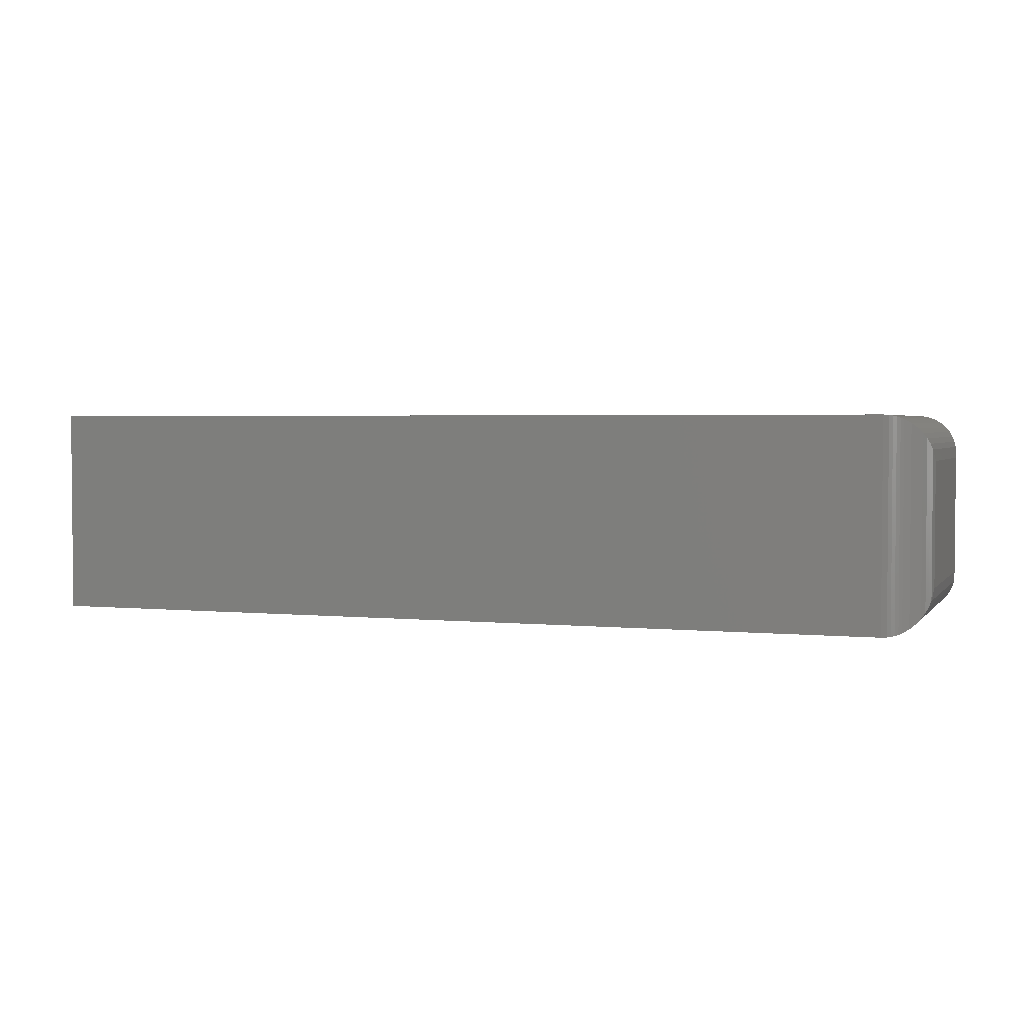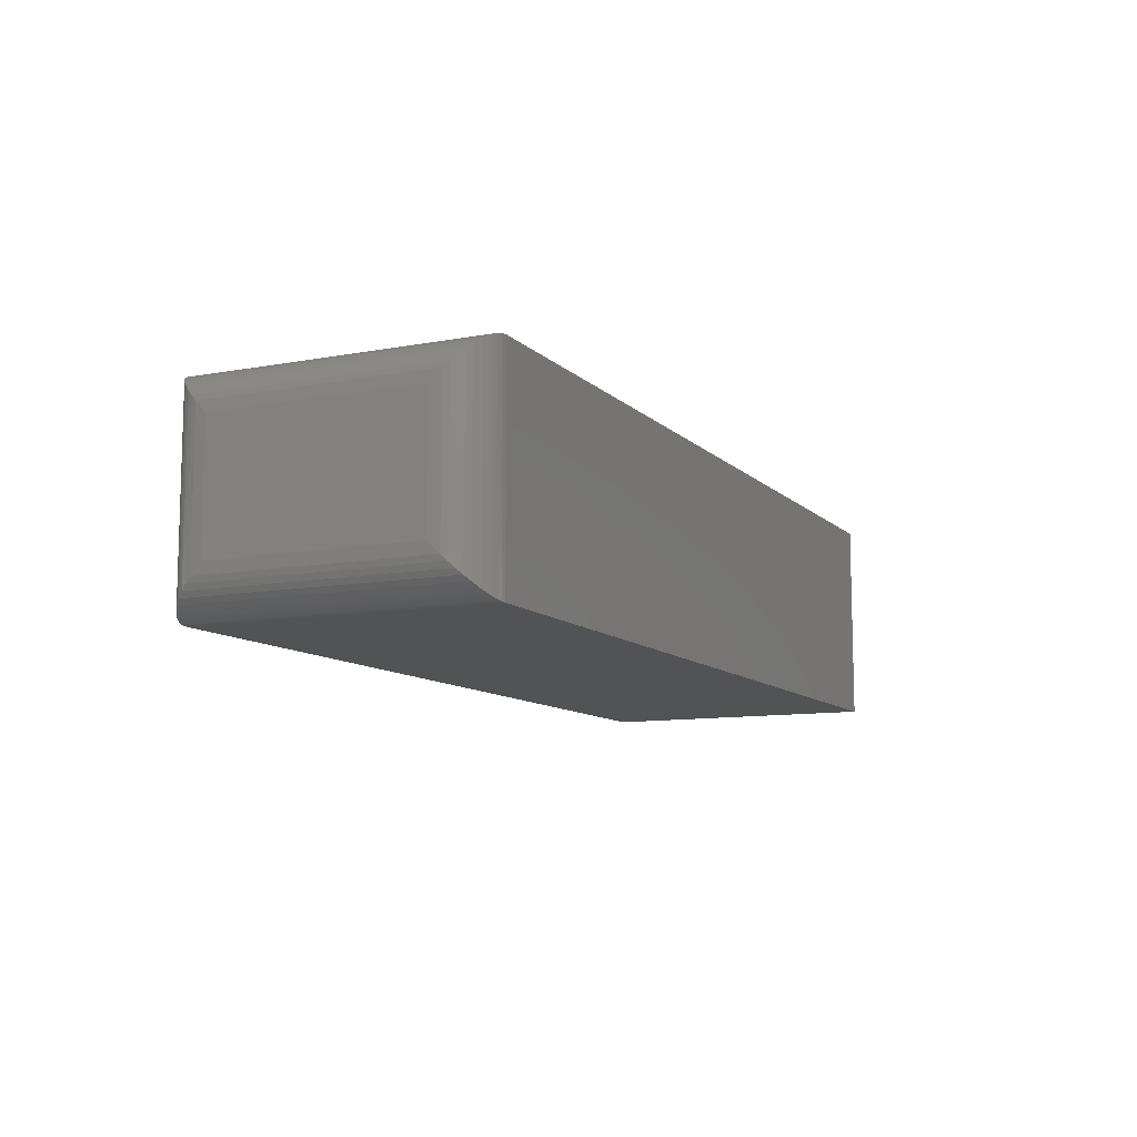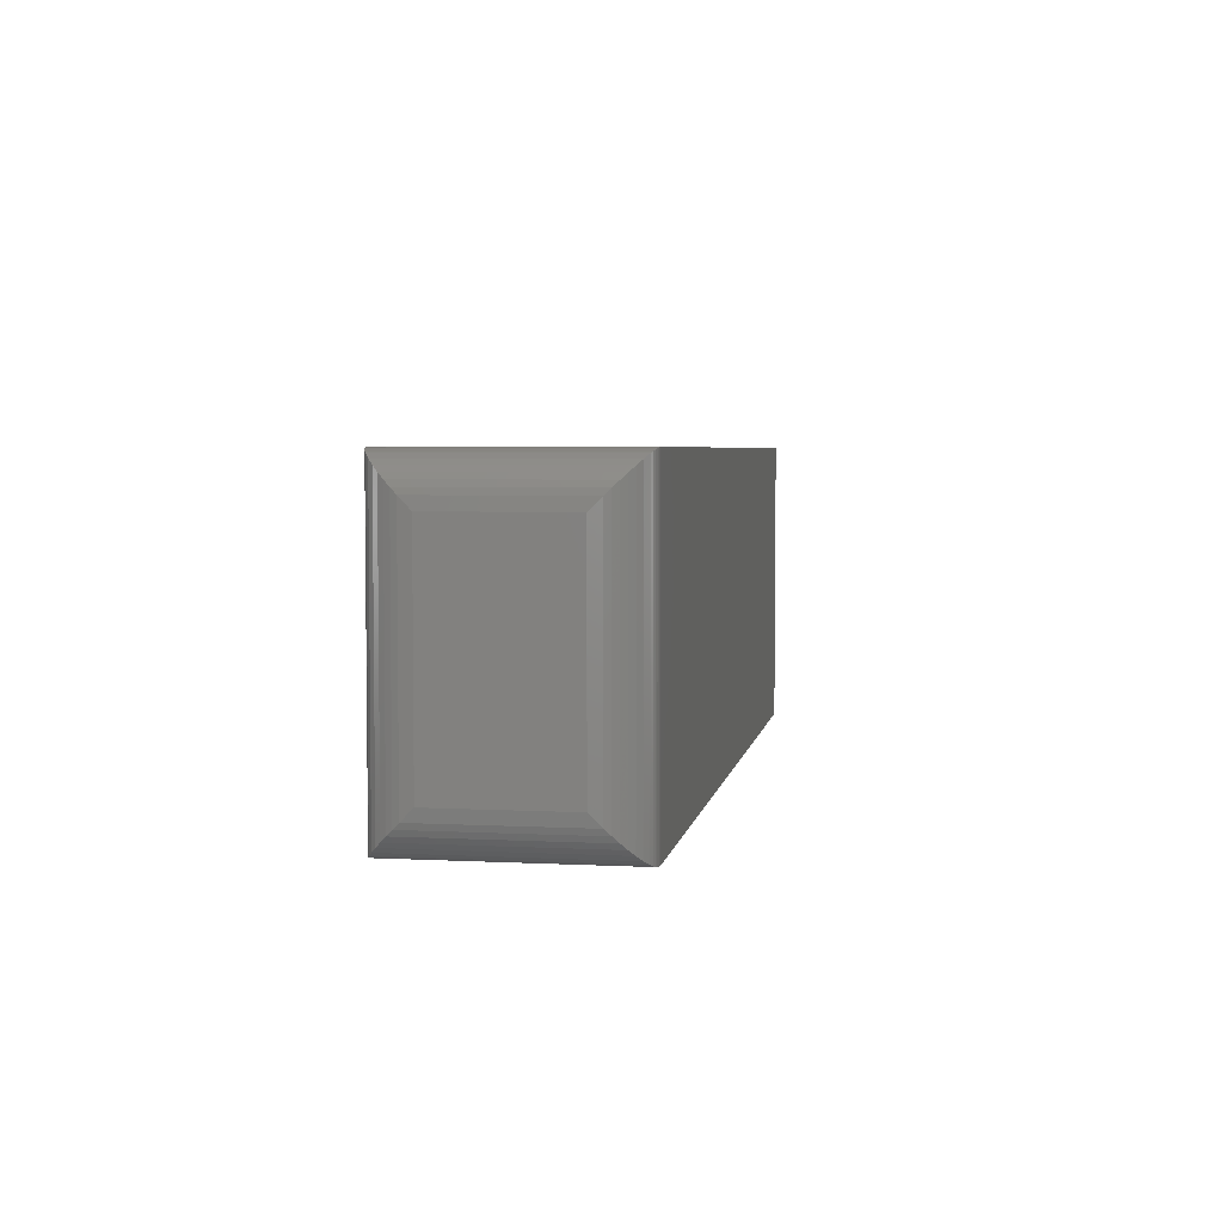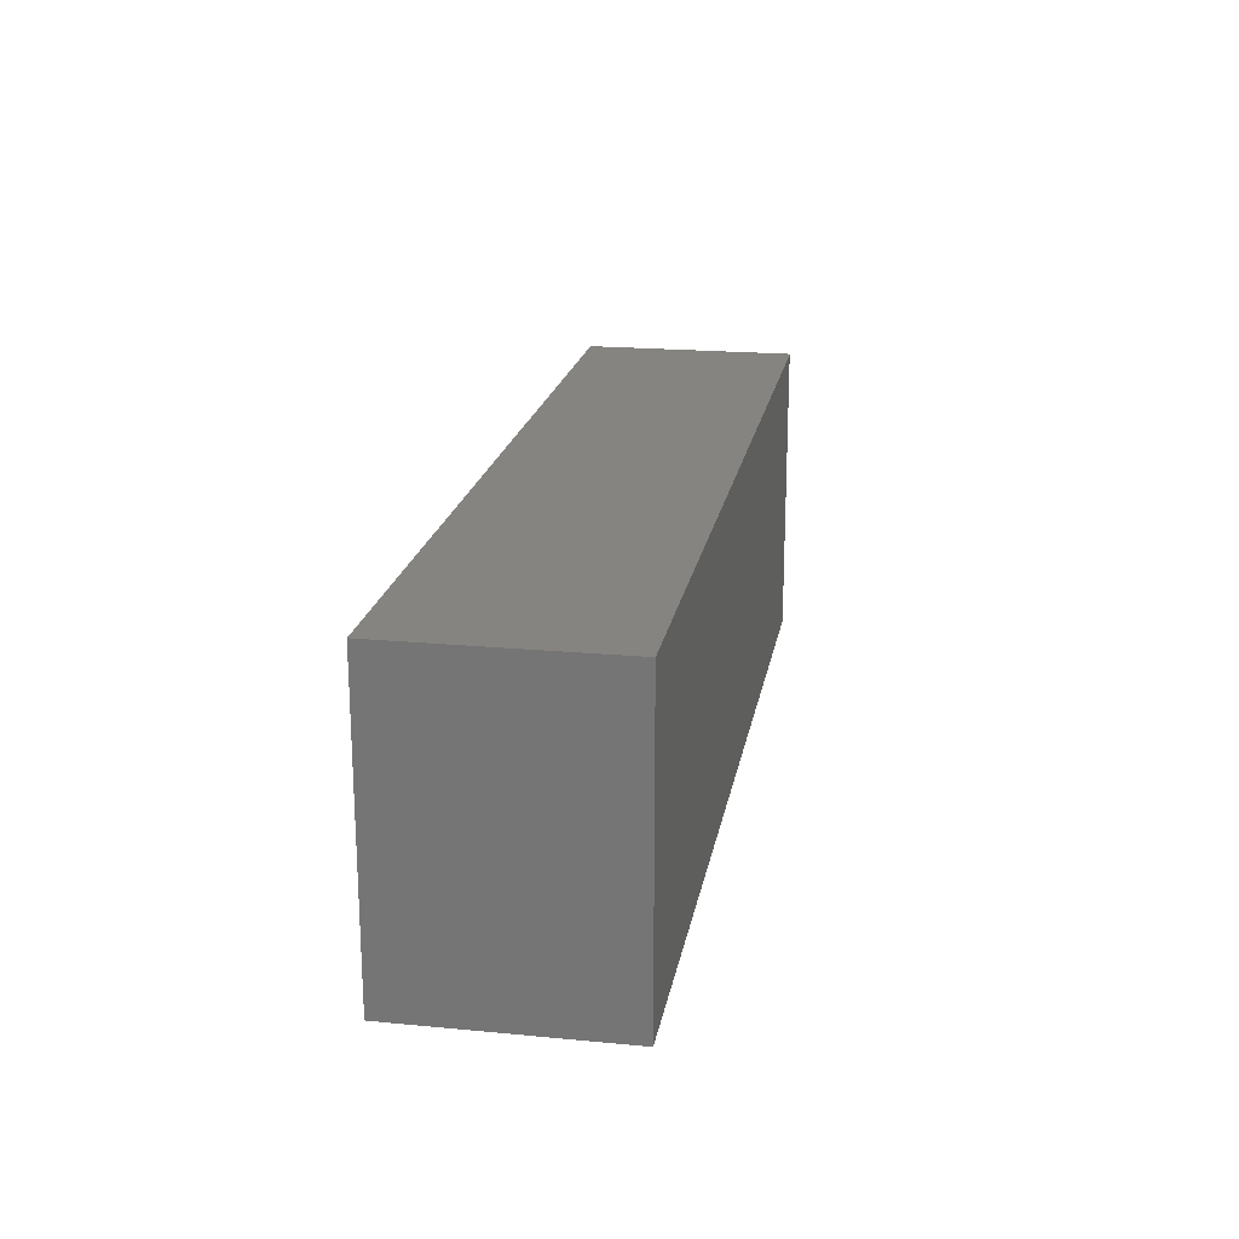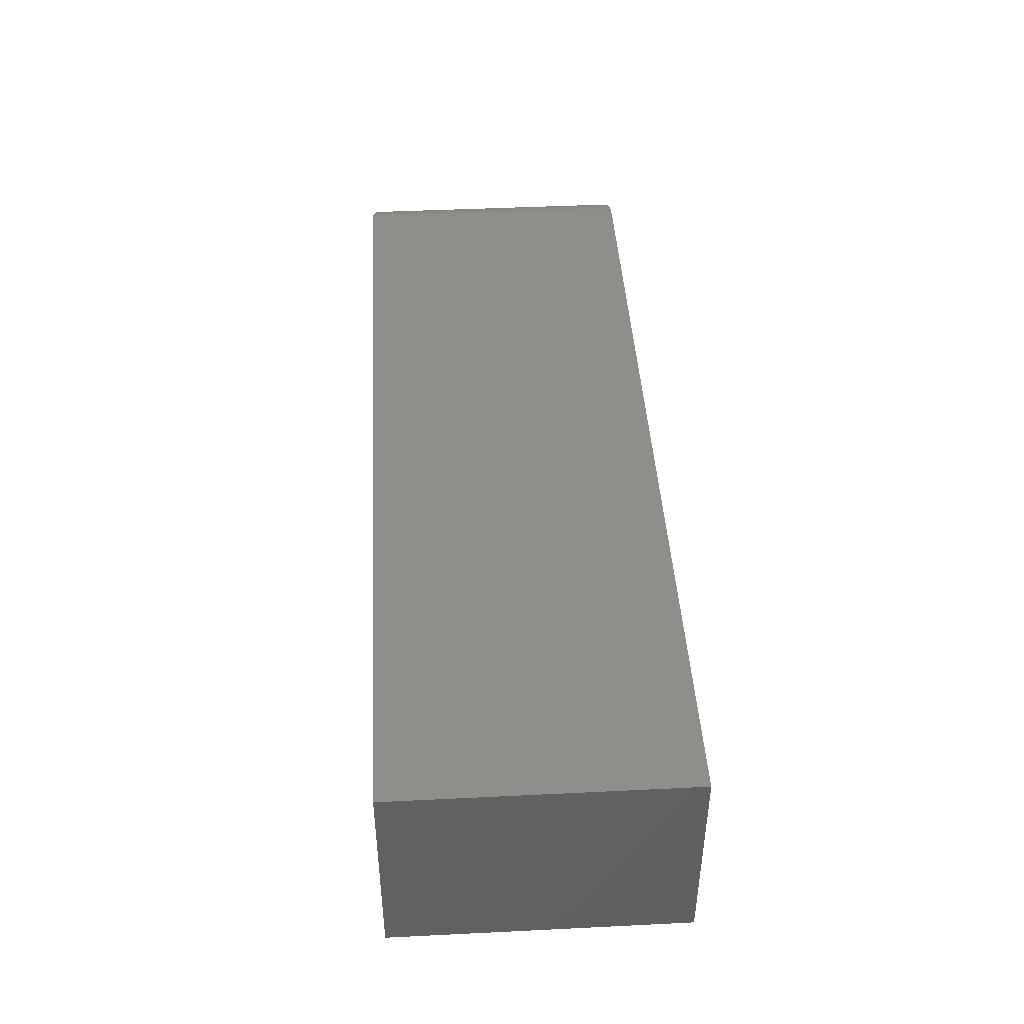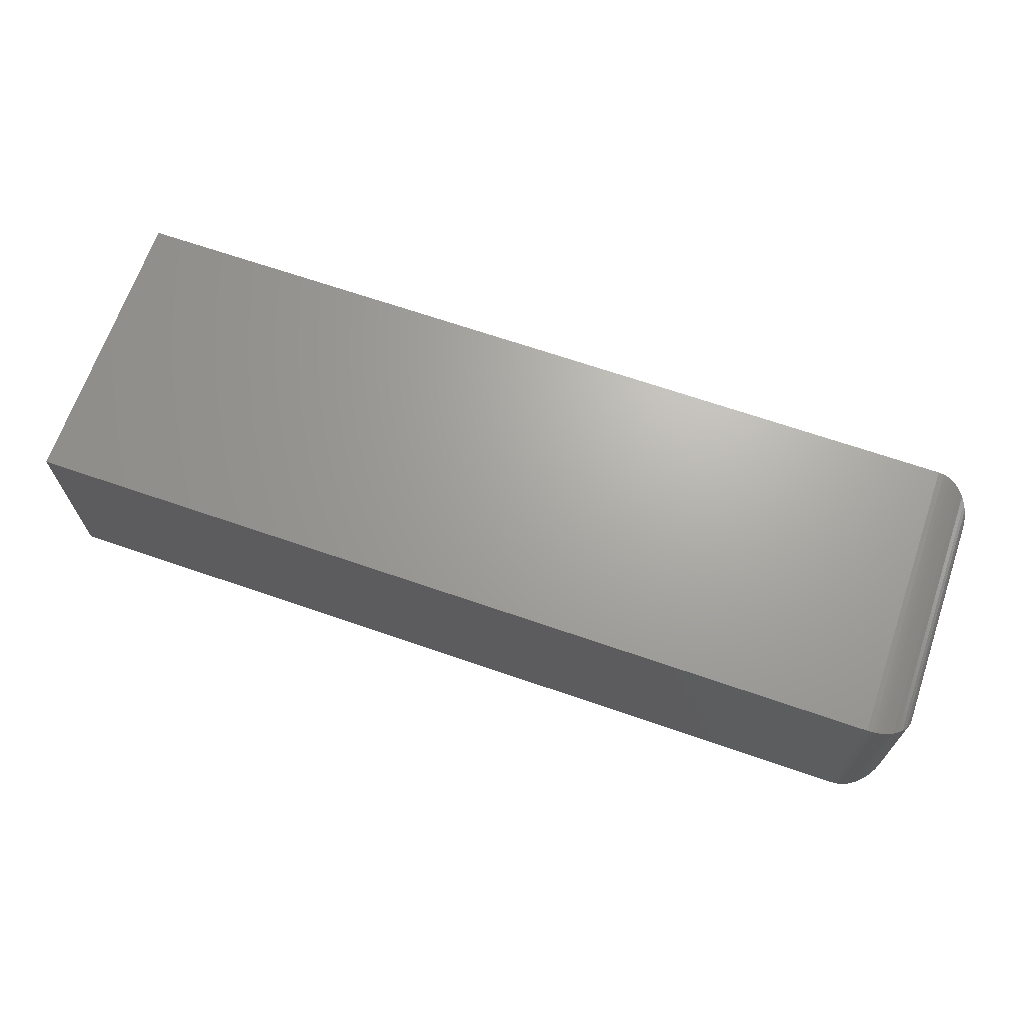
<metadata>
{"format":"stl","ext":"stl","renderer":"f3d","projection":"perspective","resolution":1024,"background":"white","views":[{"elev":2.8,"azim":-160.6,"up":"+Z"},{"elev":-10.1,"azim":-64.6,"up":"+Z"},{"elev":4.3,"azim":-80.5,"up":"+Y"},{"elev":20.0,"azim":99.9,"up":"+Y"},{"elev":43.7,"azim":86.7,"up":"+Z"},{"elev":67.5,"azim":-160.9,"up":"+Z"}]}
</metadata>
<code>
# stl→obj: 56 verts, 108 faces
v -0.3047 -0.1328 0.1484
v 0.3203 -0.1328 0.1484
v -0.3047 0.07442 0.1484
v 0.3203 0.07442 0.1484
v -0.3047 -0.1328 0
v -0.3047 0.07442 0
v 0.3203 -0.1328 0
v 0.3203 0.07442 0
v -0.3359 0.04317 0.1172
v -0.3359 0.04317 0.03125
v -0.3359 -0.1016 0.1172
v -0.3359 -0.1016 0.03125
v -0.3349 0.05111 0.02332
v -0.3349 -0.1095 0.02332
v -0.3182 0.07135 0.00307
v -0.3226 -0.1272 0.005622
v -0.3226 0.0688 0.005622
v -0.3265 -0.124 0.008839
v -0.3265 0.06559 0.008839
v -0.3294 -0.1206 0.01217
v -0.3294 0.06225 0.01217
v -0.3318 -0.1171 0.01574
v -0.3318 0.05868 0.01574
v -0.3336 -0.1133 0.01947
v -0.3336 0.05495 0.01947
v -0.3086 0.07418 0.0002397
v -0.3086 -0.1326 0.0002397
v -0.3111 0.07377 0.0006549
v -0.3111 -0.1322 0.0006549
v -0.3135 0.07316 0.001261
v -0.3135 -0.1316 0.001261
v -0.3159 0.07234 0.002081
v -0.3159 -0.1307 0.002081
v -0.3182 -0.1297 0.00307
v -0.3349 -0.1095 0.1251
v -0.3226 -0.1272 0.1428
v -0.3265 -0.124 0.1396
v -0.3294 -0.1206 0.1363
v -0.3318 -0.1171 0.1327
v -0.3336 -0.1133 0.129
v -0.3086 -0.1326 0.1482
v -0.3111 -0.1322 0.1478
v -0.3135 -0.1316 0.1472
v -0.3159 -0.1307 0.1464
v -0.3182 -0.1297 0.1454
v -0.3349 0.05111 0.1251
v -0.3336 0.05495 0.129
v -0.3318 0.05869 0.1327
v -0.3294 0.06225 0.1363
v -0.3265 0.06559 0.1396
v -0.3226 0.0688 0.1428
v -0.3086 0.07418 0.1482
v -0.3111 0.07377 0.1478
v -0.3135 0.07316 0.1472
v -0.3159 0.07234 0.1464
v -0.3182 0.07135 0.1454
f 1 2 3
f 3 2 4
f 5 6 7
f 7 6 8
f 9 10 11
f 11 10 12
f 4 8 3
f 3 8 6
f 1 5 2
f 2 5 7
f 12 13 14
f 12 10 13
f 15 16 17
f 17 16 18
f 17 18 19
f 19 18 20
f 19 20 21
f 21 20 22
f 21 22 23
f 23 22 24
f 23 24 25
f 25 24 14
f 25 14 13
f 6 5 26
f 26 5 27
f 26 27 28
f 28 27 29
f 28 29 30
f 30 29 31
f 30 31 32
f 32 31 33
f 32 33 15
f 15 33 34
f 15 34 16
f 11 14 35
f 11 12 14
f 34 36 16
f 16 36 37
f 16 37 18
f 18 37 38
f 18 38 20
f 20 38 39
f 20 39 22
f 22 39 40
f 22 40 24
f 24 40 35
f 24 35 14
f 5 1 27
f 27 1 41
f 27 41 29
f 29 41 42
f 29 42 31
f 31 42 43
f 31 43 33
f 33 43 44
f 33 44 34
f 34 44 45
f 34 45 36
f 9 35 46
f 9 11 35
f 46 35 40
f 46 40 47
f 47 40 39
f 47 39 48
f 48 39 38
f 48 38 49
f 49 38 37
f 49 37 50
f 50 37 36
f 50 36 51
f 51 36 45
f 1 3 41
f 41 3 52
f 41 52 42
f 42 52 53
f 42 53 43
f 43 53 54
f 43 54 44
f 44 54 55
f 44 55 45
f 45 55 56
f 45 56 51
f 10 46 13
f 10 9 46
f 13 46 47
f 13 47 25
f 25 47 48
f 25 48 23
f 23 48 49
f 23 49 21
f 21 49 50
f 21 50 19
f 19 50 51
f 19 51 17
f 17 51 56
f 3 6 52
f 52 6 26
f 52 26 53
f 53 26 28
f 53 28 54
f 54 28 30
f 54 30 55
f 55 30 32
f 55 32 56
f 56 32 15
f 56 15 17
f 2 7 4
f 4 7 8

</code>
